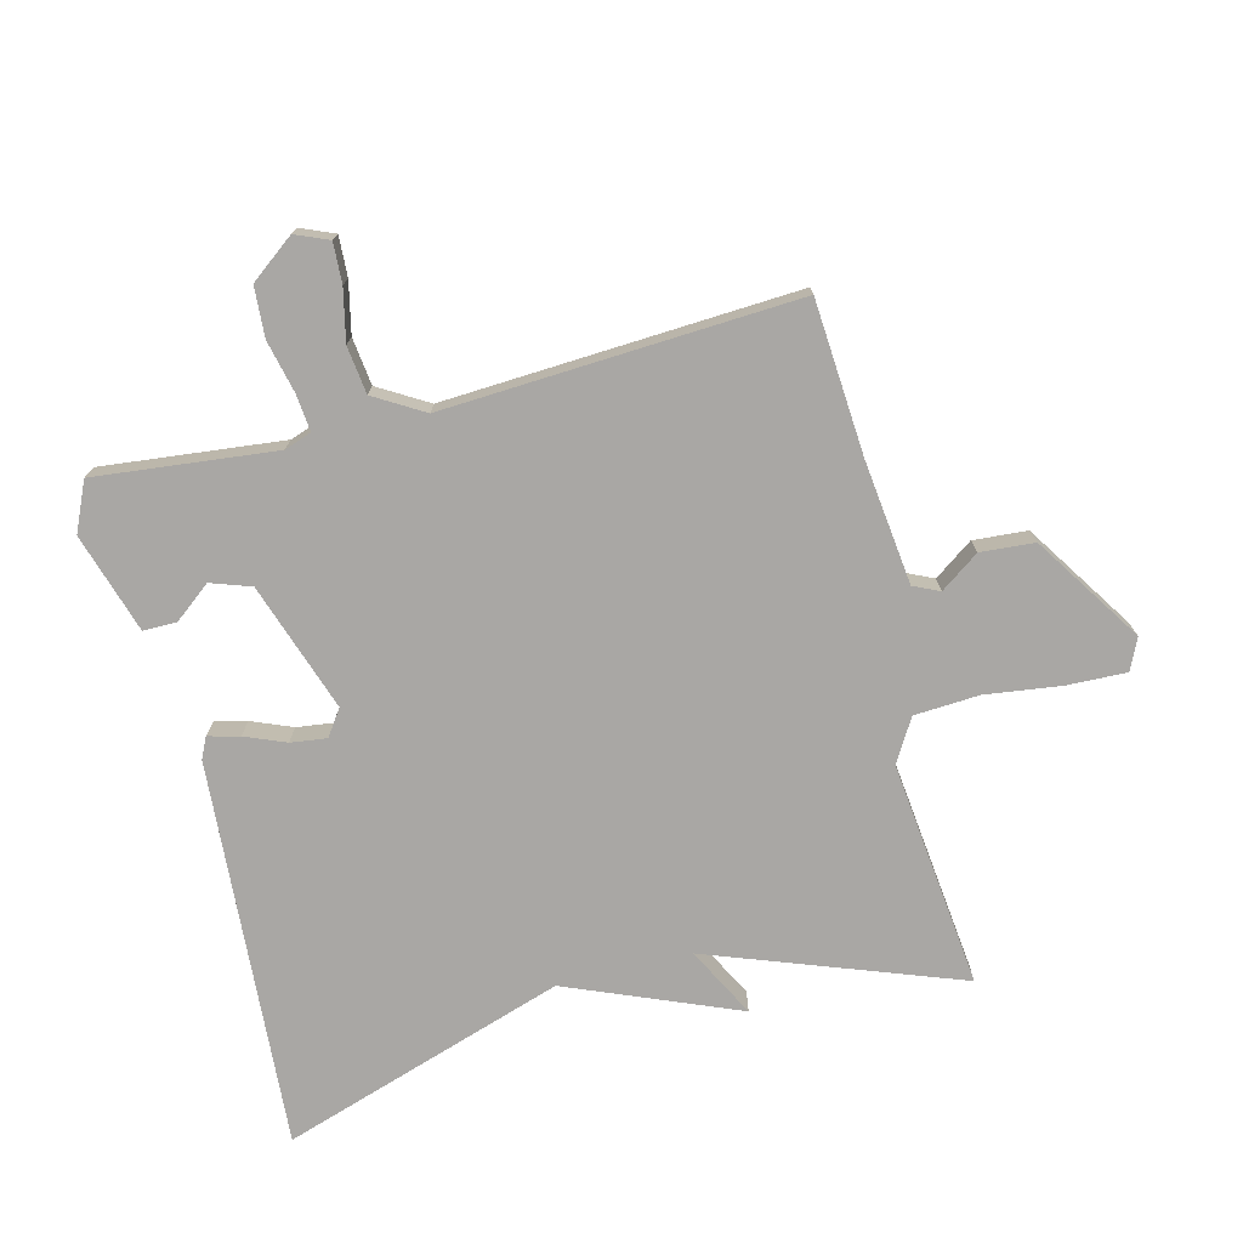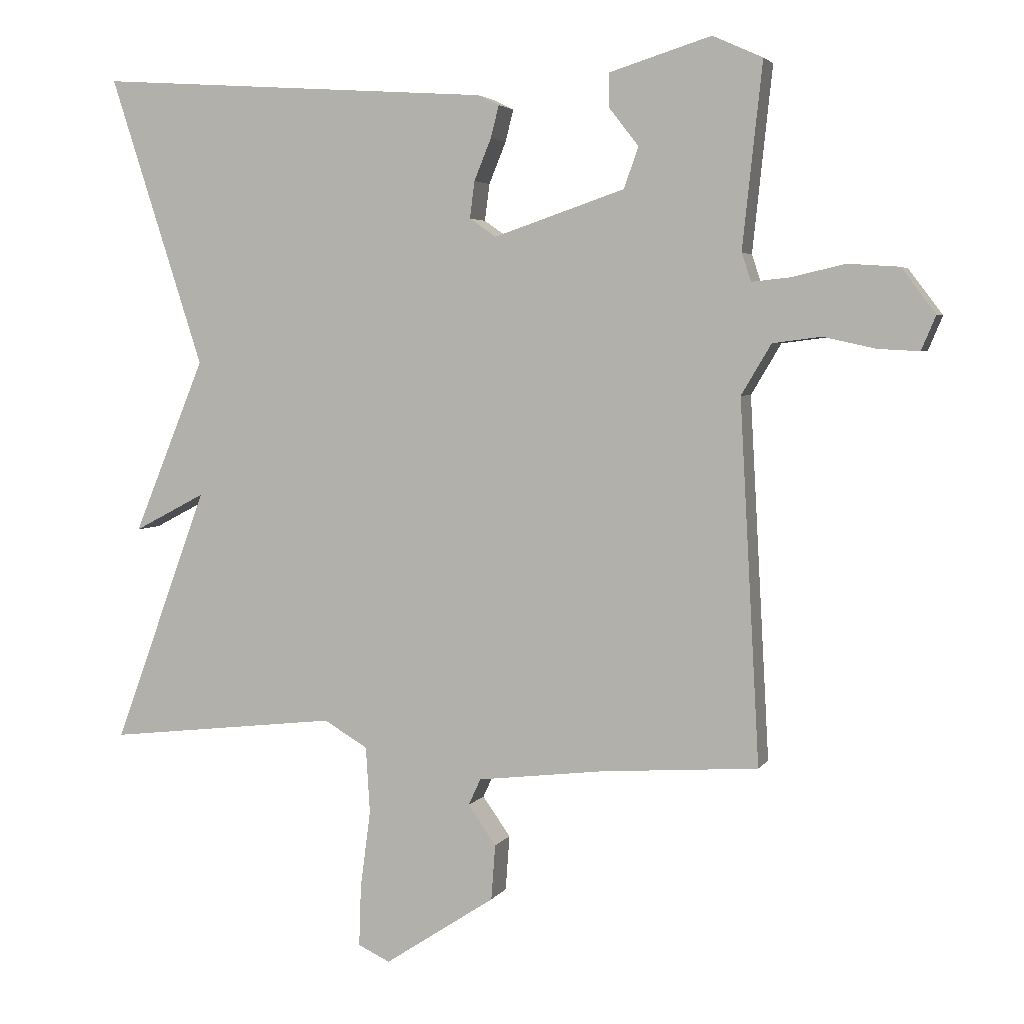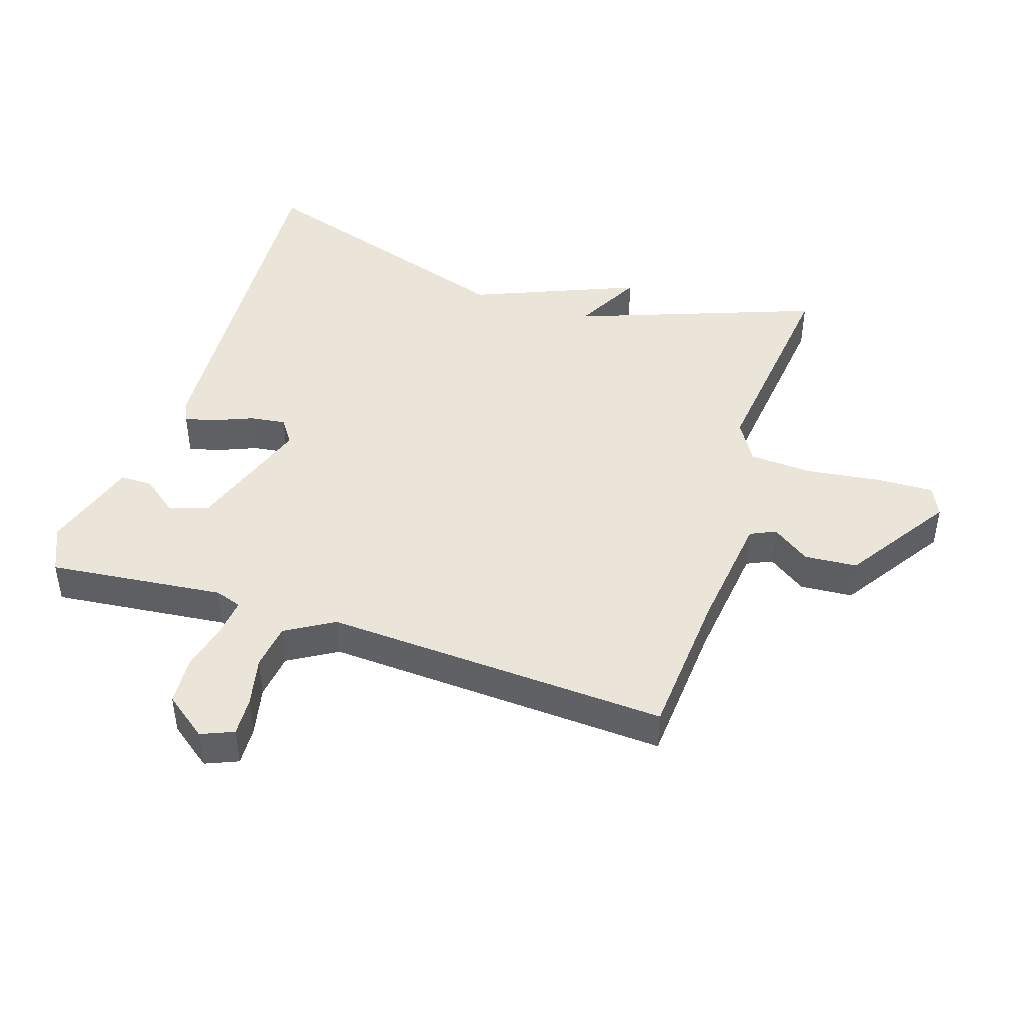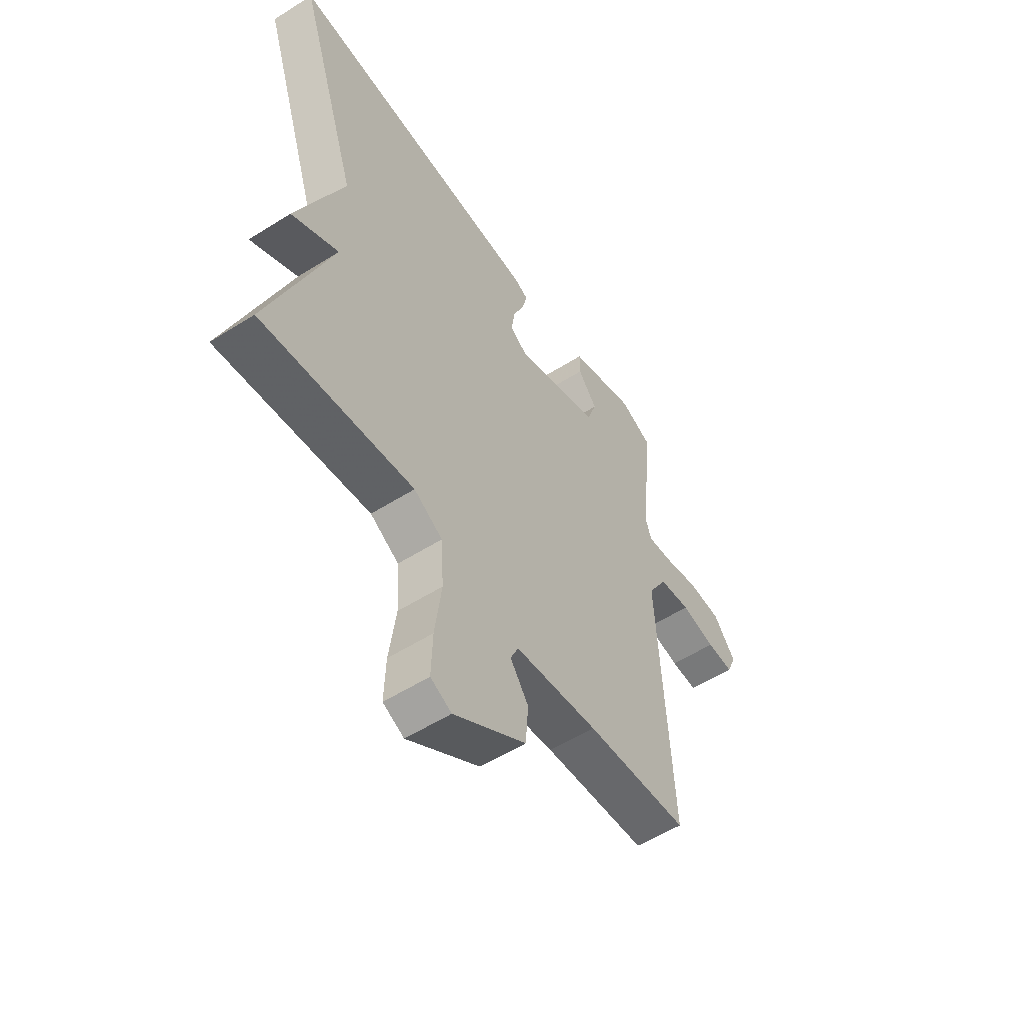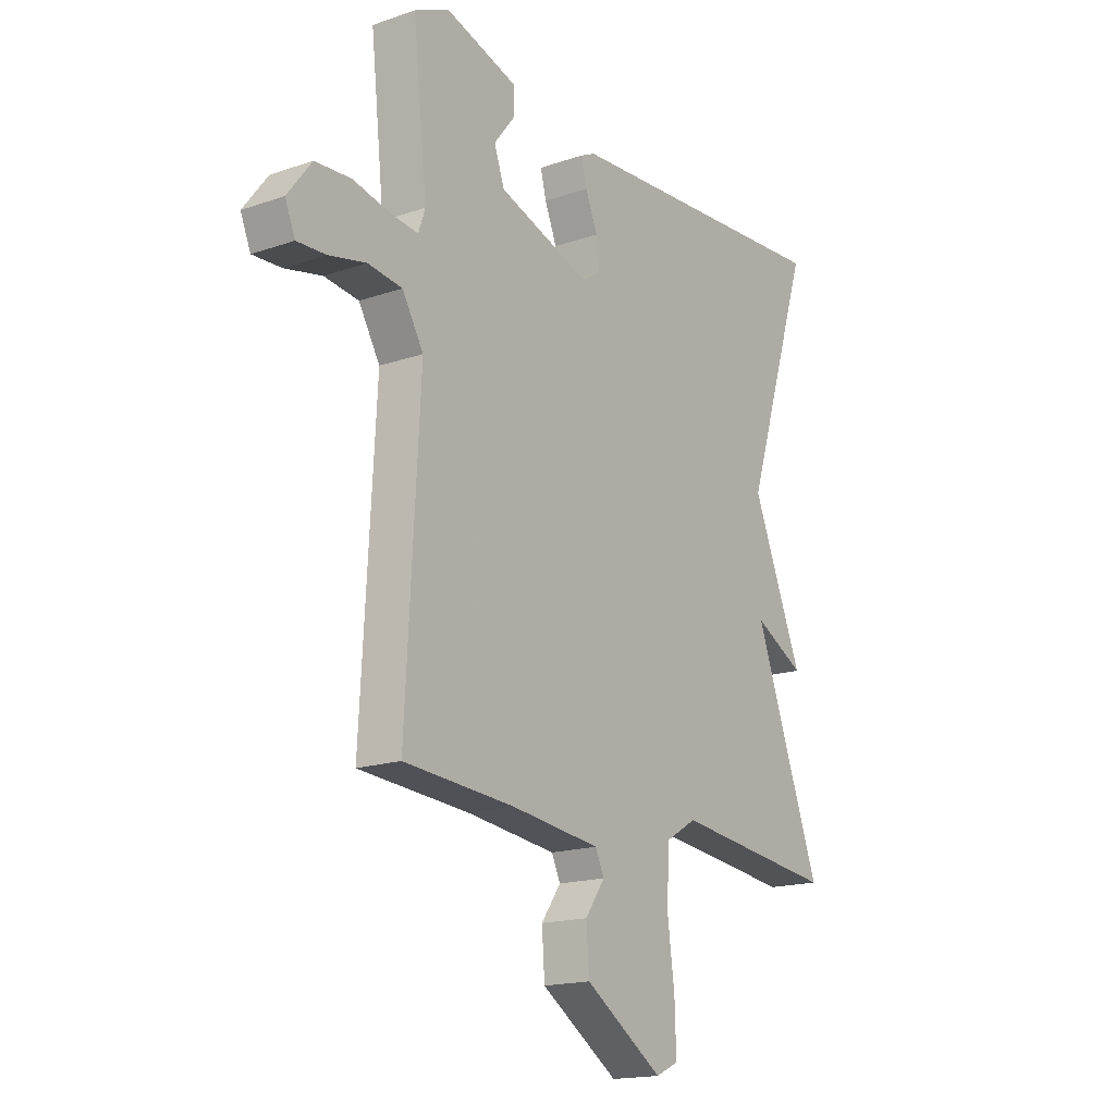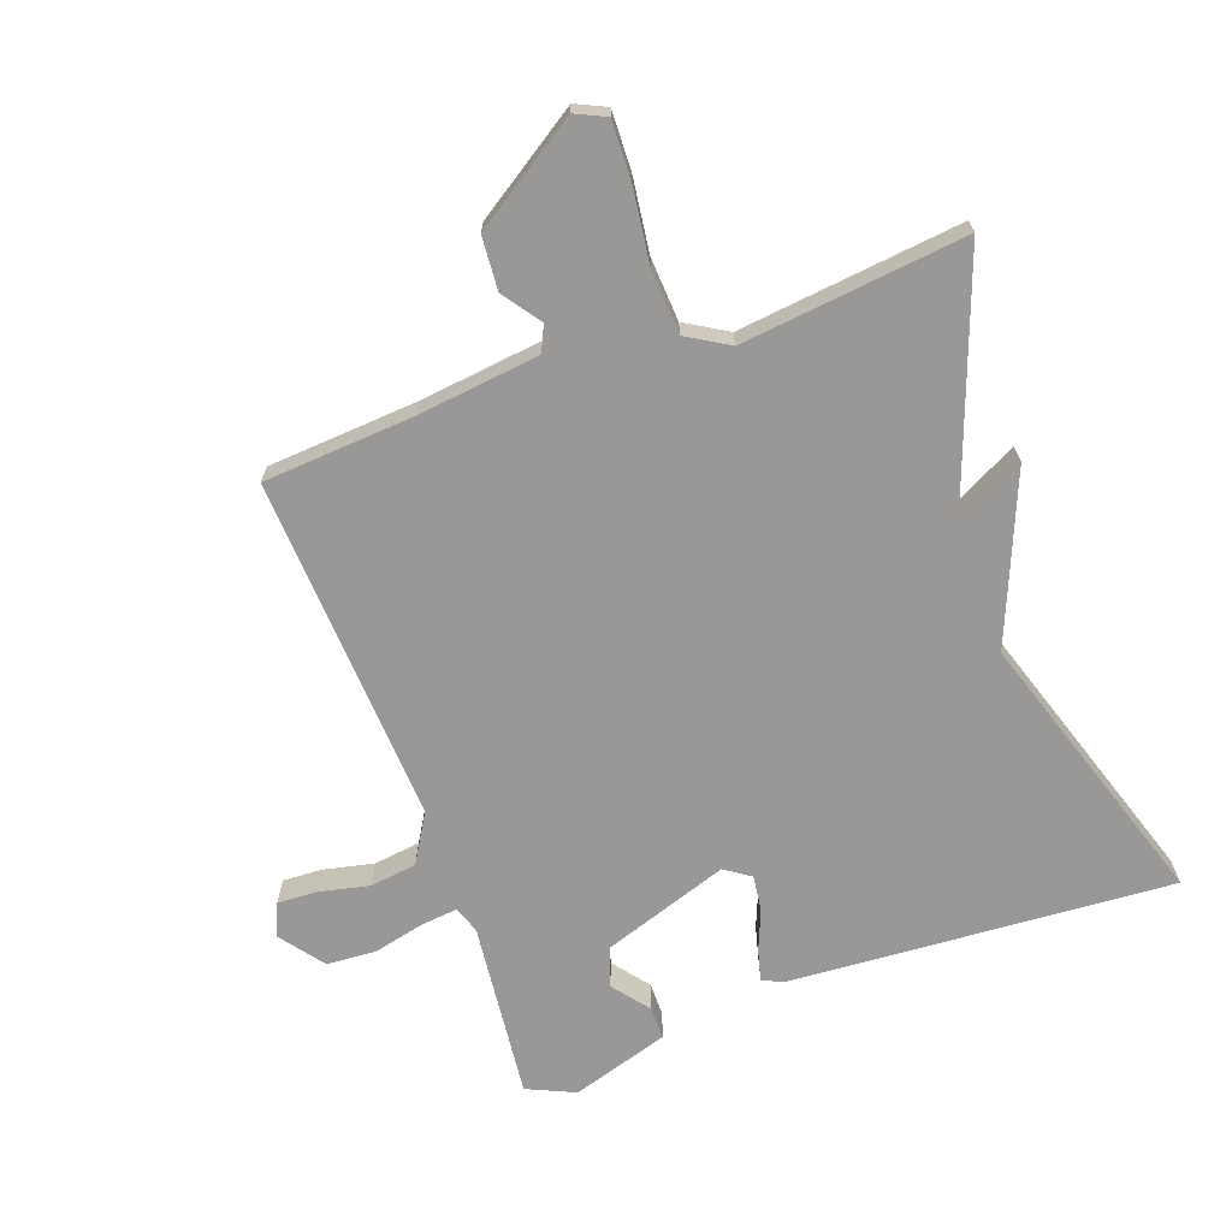
<metadata>
{"format":"obj","ext":"obj","renderer":"f3d","projection":"perspective","resolution":1024,"background":"white","views":[{"elev":-74.7,"azim":104.2,"up":"+Y"},{"elev":3.9,"azim":17.5,"up":"+Z"},{"elev":44.8,"azim":108.0,"up":"+Y"},{"elev":-55.5,"azim":-56.4,"up":"+Z"},{"elev":-17.1,"azim":124.6,"up":"+Z"},{"elev":-68.6,"azim":-160.1,"up":"+Y"}]}
</metadata>
<code>
v 0.5 0.07 -0.5
v 0.27 0.07 -0.516
v 0.084 0.07 -0.538
v 0.066 0.07 -0.577
v 0.107 0.07 -0.635
v 0.101 0.07 -0.716
v -0.061 0.07 -0.822
v -0.108 0.07 -0.8
v -0.105 0.07 -0.711
v -0.09 0.07 -0.597
v -0.096 0.07 -0.5
v -0.16 0.07 -0.462
v -0.5 0.07 -0.5
v -0.362 0.07 -0.126
v -0.467 0.07 -0.181
v -0.362 0.07 0.074
v -0.5 0.07 0.5
v 0.082 0.07 0.461
v 0.113 0.07 0.446
v 0.101 0.07 0.399
v 0.076 0.07 0.338
v 0.069 0.07 0.284
v 0.108 0.07 0.257
v 0.3 0.07 0.322
v 0.321 0.07 0.382
v 0.278 0.07 0.437
v 0.278 0.07 0.487
v 0.427 0.07 0.533
v 0.5 0.07 0.5
v 0.471 0.07 0.23
v 0.485 0.07 0.189
v 0.542 0.07 0.195
v 0.619 0.07 0.213
v 0.694 0.07 0.208
v 0.744 0.07 0.142
v 0.723 0.07 0.092
v 0.663 0.07 0.095
v 0.586 0.07 0.112
v 0.515 0.07 0.103
v 0.471 0.07 0.029
v 0.5 0 -0.5
v 0.27 0 -0.516
v 0.084 0 -0.538
v 0.066 0 -0.577
v 0.107 0 -0.635
v 0.101 0 -0.716
v -0.061 0 -0.822
v -0.108 0 -0.8
v -0.105 0 -0.711
v -0.09 0 -0.597
v -0.096 0 -0.5
v -0.16 0 -0.462
v -0.5 0 -0.5
v -0.362 0 -0.126
v -0.467 0 -0.181
v -0.362 0 0.074
v -0.5 0 0.5
v 0.082 0 0.461
v 0.113 0 0.446
v 0.101 0 0.399
v 0.076 0 0.338
v 0.069 0 0.284
v 0.108 0 0.257
v 0.3 0 0.322
v 0.321 0 0.382
v 0.278 0 0.437
v 0.278 0 0.487
v 0.427 0 0.533
v 0.5 0 0.5
v 0.471 0 0.23
v 0.485 0 0.189
v 0.542 0 0.195
v 0.619 0 0.213
v 0.694 0 0.208
v 0.744 0 0.142
v 0.723 0 0.092
v 0.663 0 0.095
v 0.586 0 0.112
v 0.515 0 0.103
v 0.471 0 0.029
f 36 37 38
f 35 36 38
f 34 35 38
f 33 34 38
f 32 33 38
f 31 32 38 39
f 28 29 30
f 27 28 30
f 26 27 30
f 25 26 30
f 24 25 30 31
f 31 39 40
f 24 31 40
f 23 24 40
f 19 20 21
f 18 19 21
f 17 18 21
f 16 17 21
f 16 21 22
f 15 16 22
f 14 15 22
f 14 22 23
f 13 14 23
f 12 13 23
f 8 9 10
f 7 8 10
f 6 7 10
f 5 6 10
f 4 5 10
f 3 4 10 11
f 12 23 40
f 11 12 40
f 3 11 40
f 2 3 40
f 1 2 40
f 78 77 76
f 78 76 75
f 78 75 74
f 78 74 73
f 78 73 72
f 79 78 72 71
f 70 69 68
f 70 68 67
f 70 67 66
f 70 66 65
f 71 70 65 64
f 80 79 71
f 80 71 64
f 80 64 63
f 61 60 59
f 61 59 58
f 61 58 57
f 61 57 56
f 62 61 56
f 62 56 55
f 62 55 54
f 63 62 54
f 63 54 53
f 63 53 52
f 50 49 48
f 50 48 47
f 50 47 46
f 50 46 45
f 50 45 44
f 51 50 44 43
f 80 63 52
f 80 52 51
f 80 51 43
f 80 43 42
f 80 42 41
f 1 41 42 2
f 2 42 43 3
f 3 43 44 4
f 4 44 45 5
f 5 45 46 6
f 6 46 47 7
f 7 47 48 8
f 8 48 49 9
f 9 49 50 10
f 10 50 51 11
f 11 51 52 12
f 12 52 53 13
f 13 53 54 14
f 14 54 55 15
f 15 55 56 16
f 16 56 57 17
f 17 57 58 18
f 18 58 59 19
f 19 59 60 20
f 20 60 61 21
f 21 61 62 22
f 22 62 63 23
f 23 63 64 24
f 24 64 65 25
f 25 65 66 26
f 26 66 67 27
f 27 67 68 28
f 28 68 69 29
f 29 69 70 30
f 30 70 71 31
f 31 71 72 32
f 32 72 73 33
f 33 73 74 34
f 34 74 75 35
f 35 75 76 36
f 36 76 77 37
f 37 77 78 38
f 38 78 79 39
f 39 79 80 40
f 40 80 41 1

</code>
